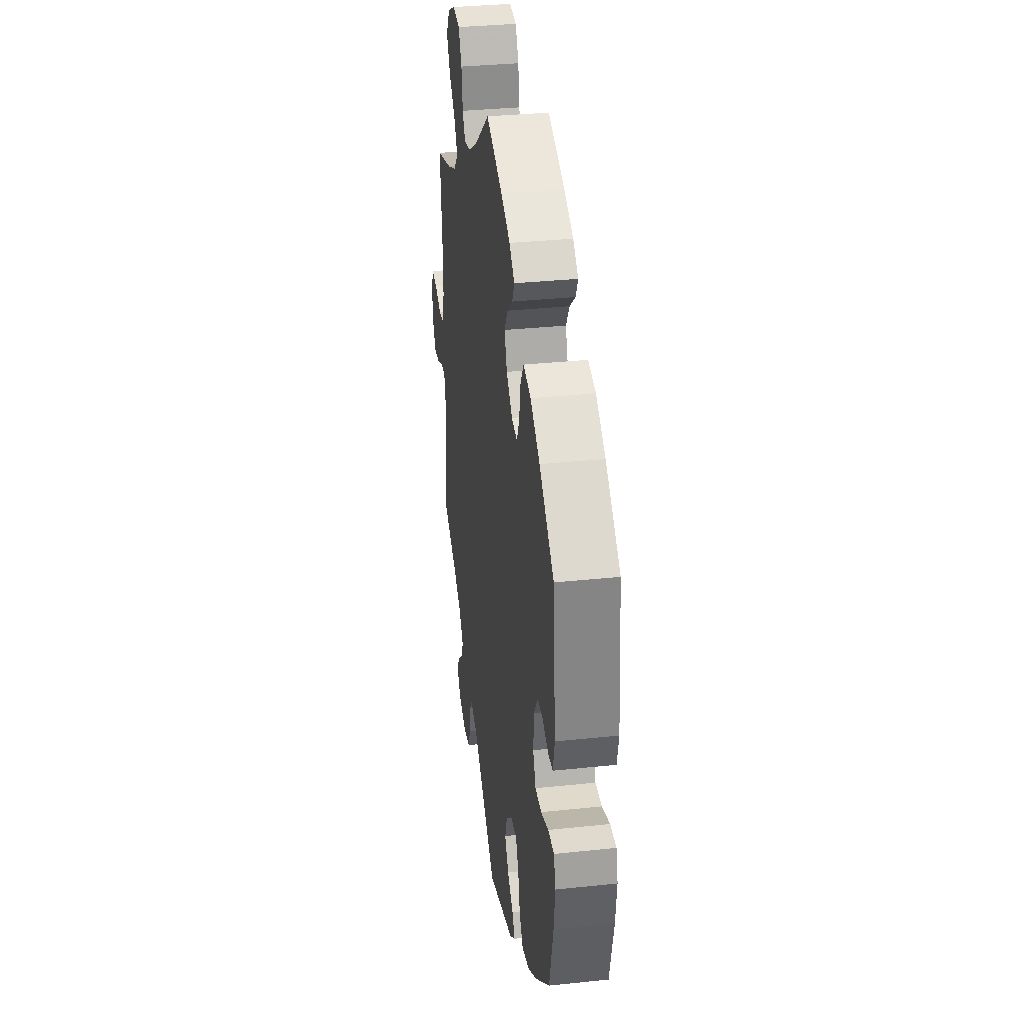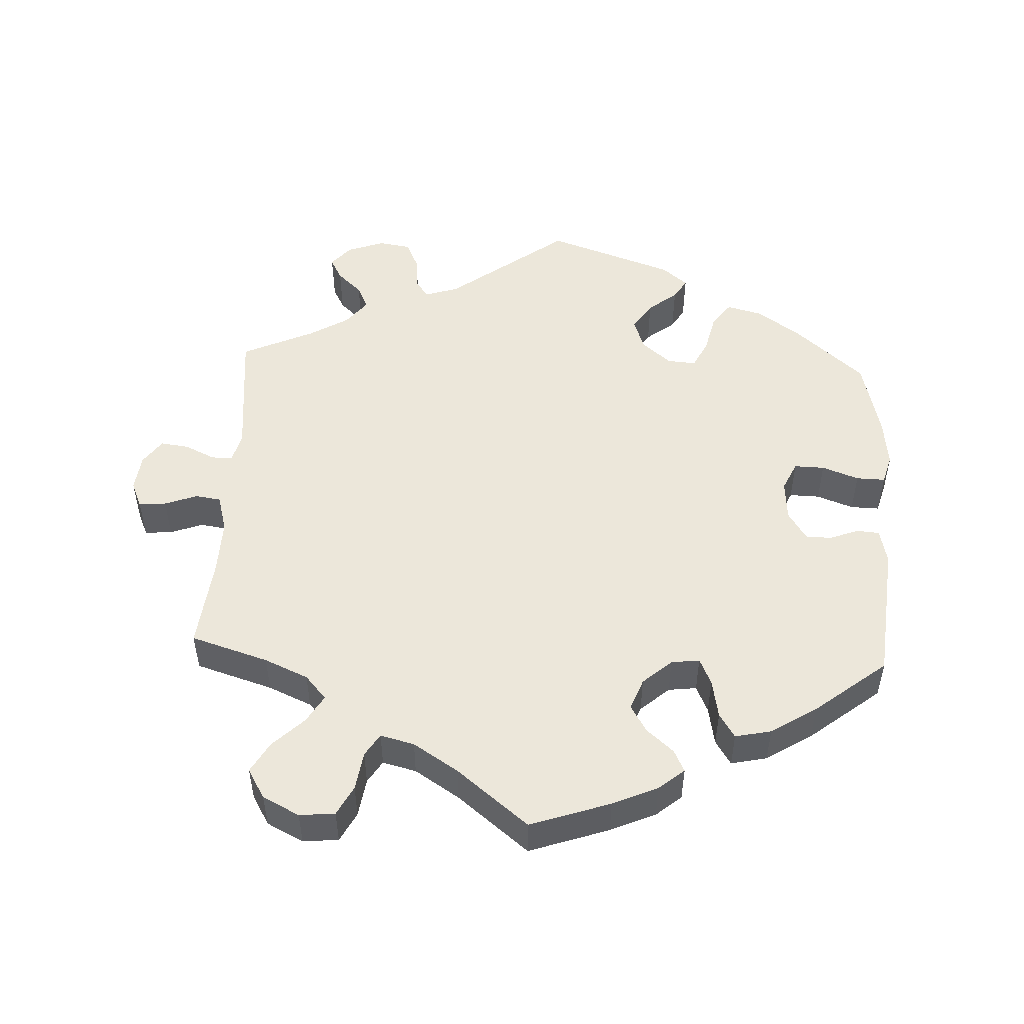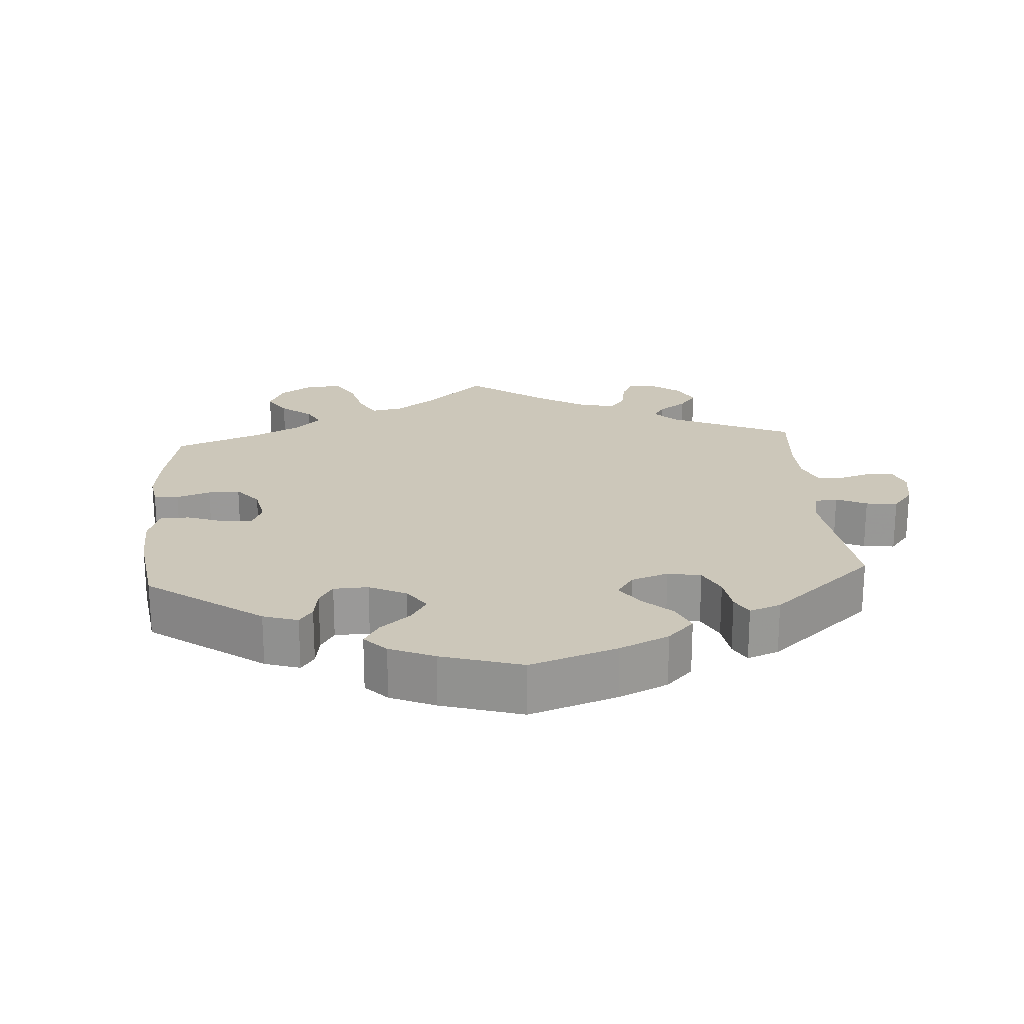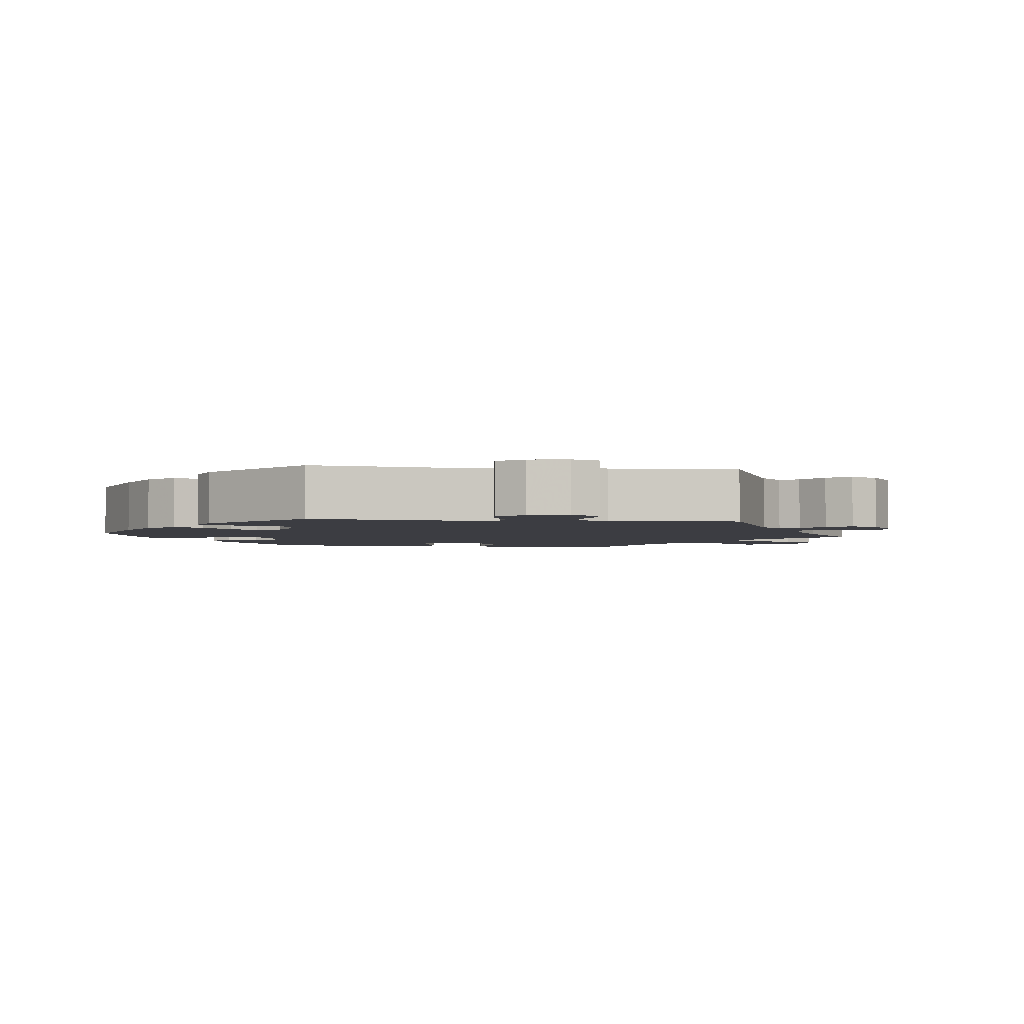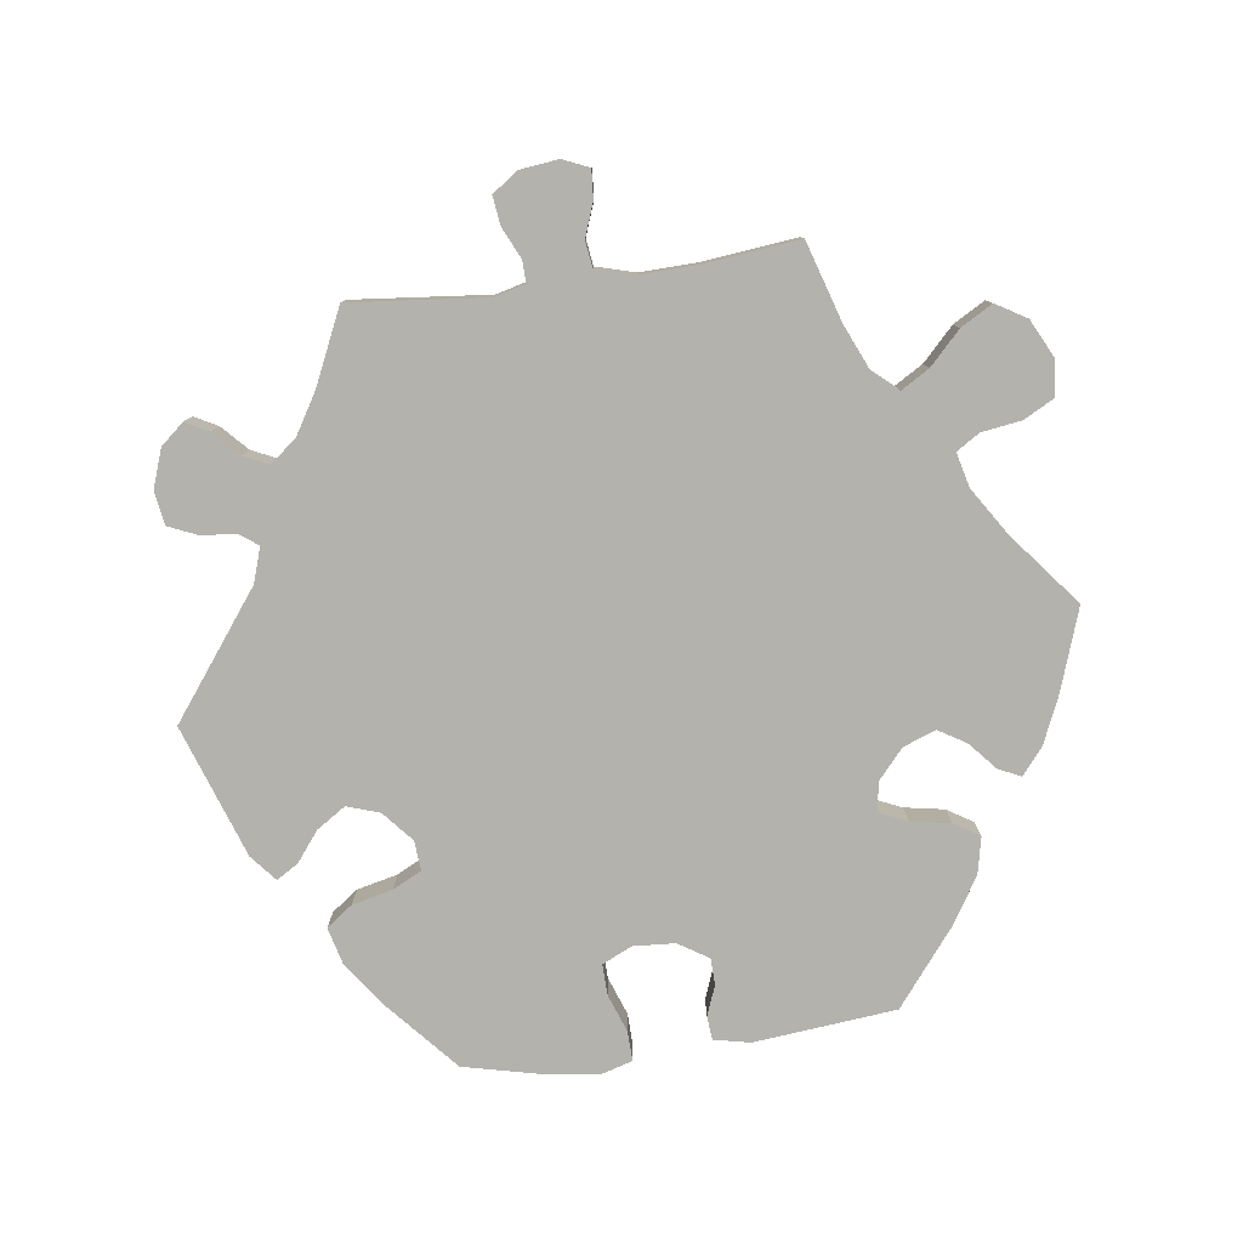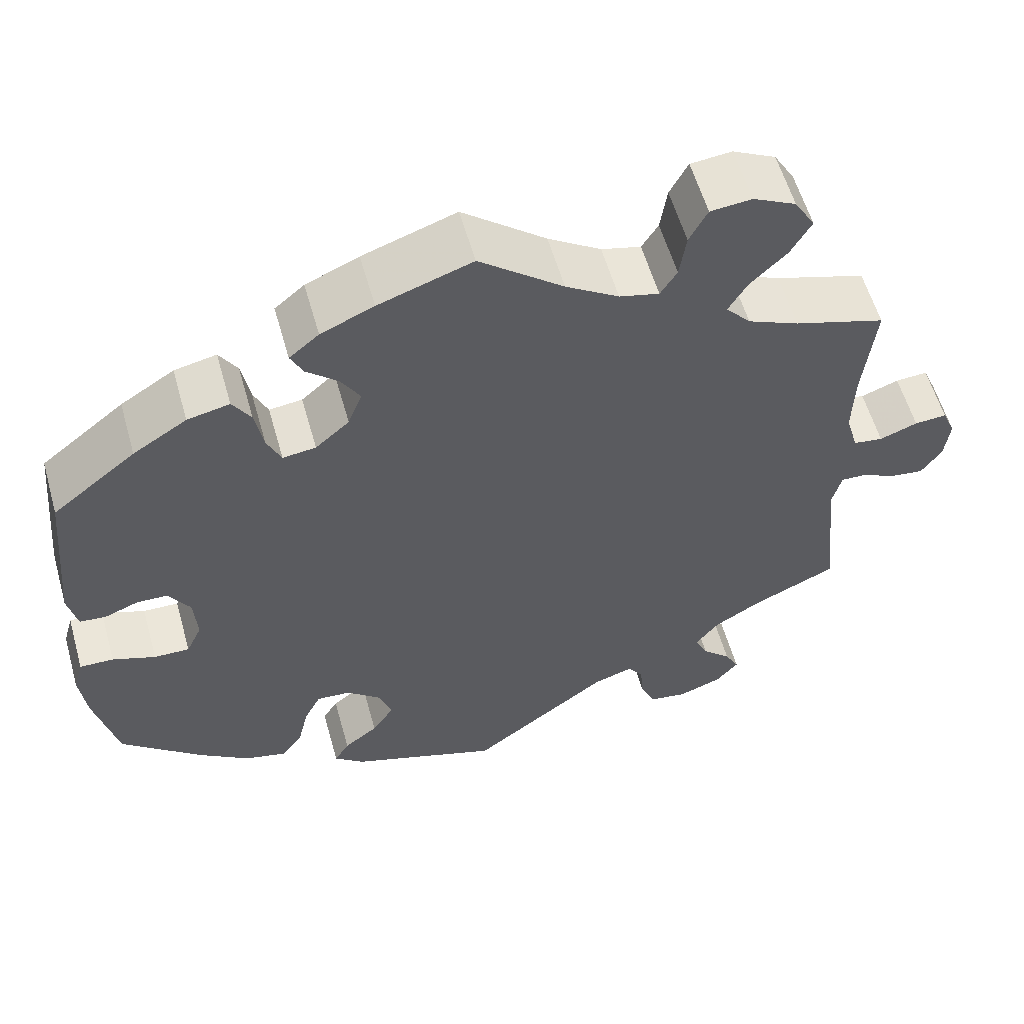
<metadata>
{"format":"obj","ext":"obj","renderer":"f3d","projection":"perspective","resolution":1024,"background":"white","views":[{"elev":34.4,"azim":81.9,"up":"+Z"},{"elev":50.5,"azim":2.8,"up":"+Y"},{"elev":21.3,"azim":115.9,"up":"+Y"},{"elev":-2.9,"azim":-157.4,"up":"+Y"},{"elev":-79.6,"azim":-82.2,"up":"+Y"},{"elev":57.7,"azim":164.2,"up":"+Z"}]}
</metadata>
<code>
v -0.391 0.07 0.323
v -0.329 0.07 0.35
v -0.299 0.07 0.384
v -0.322 0.07 0.423
v -0.366 0.07 0.466
v -0.391 0.07 0.51
v -0.366 0.07 0.552
v -0.314 0.07 0.578
v -0.264 0.07 0.573
v -0.242 0.07 0.531
v -0.234 0.07 0.476
v -0.214 0.07 0.444
v -0.166 0.07 0.456
v -0.102 0.07 0.497
v -0.001 0.07 0.578
v 0.112 0.07 0.539
v 0.176 0.07 0.511
v 0.212 0.07 0.481
v 0.197 0.07 0.45
v 0.159 0.07 0.417
v 0.136 0.07 0.379
v 0.153 0.07 0.334
v 0.194 0.07 0.298
v 0.234 0.07 0.293
v 0.251 0.07 0.331
v 0.261 0.07 0.386
v 0.283 0.07 0.421
v 0.334 0.07 0.41
v 0.399 0.07 0.369
v 0.5 0.07 0.289
v 0.519 0.07 0.093
v 0.508 0.07 0.043
v 0.476 0.07 0.04
v 0.435 0.07 0.056
v 0.398 0.07 0.055
v 0.372 0.07 0.014
v 0.368 0.07 -0.044
v 0.387 0.07 -0.085
v 0.43 0.07 -0.084
v 0.482 0.07 -0.065
v 0.523 0.07 -0.064
v 0.535 0.07 -0.106
v 0.527 0.07 -0.174
v 0.5 0.07 -0.289
v 0.403 0.07 -0.374
v 0.341 0.07 -0.418
v 0.29 0.07 -0.431
v 0.264 0.07 -0.395
v 0.251 0.07 -0.339
v 0.231 0.07 -0.299
v 0.19 0.07 -0.302
v 0.148 0.07 -0.338
v 0.133 0.07 -0.383
v 0.159 0.07 -0.423
v 0.2 0.07 -0.455
v 0.218 0.07 -0.485
v 0.182 0.07 -0.515
v 0 0.07 -0.578
v -0.167 0.07 -0.452
v -0.215 0.07 -0.436
v -0.234 0.07 -0.462
v -0.238 0.07 -0.509
v -0.256 0.07 -0.55
v -0.302 0.07 -0.557
v -0.355 0.07 -0.538
v -0.382 0.07 -0.506
v -0.365 0.07 -0.474
v -0.33 0.07 -0.441
v -0.314 0.07 -0.407
v -0.343 0.07 -0.37
v -0.399 0.07 -0.336
v -0.501 0.07 -0.289
v -0.482 0.07 -0.102
v -0.493 0.07 -0.058
v -0.523 0.07 -0.059
v -0.566 0.07 -0.079
v -0.606 0.07 -0.084
v -0.631 0.07 -0.048
v -0.637 0.07 0.004
v -0.621 0.07 0.041
v -0.582 0.07 0.038
v -0.536 0.07 0.021
v -0.5 0.07 0.026
v -0.485 0.07 0.079
v -0.487 0.07 0.158
v -0.501 0.07 0.289
v -0.391 0 0.323
v -0.329 0 0.35
v -0.299 0 0.384
v -0.322 0 0.423
v -0.366 0 0.466
v -0.391 0 0.51
v -0.366 0 0.552
v -0.314 0 0.578
v -0.264 0 0.573
v -0.242 0 0.531
v -0.234 0 0.476
v -0.214 0 0.444
v -0.166 0 0.456
v -0.102 0 0.497
v -0.001 0 0.578
v 0.112 0 0.539
v 0.176 0 0.511
v 0.212 0 0.481
v 0.197 0 0.45
v 0.159 0 0.417
v 0.136 0 0.379
v 0.153 0 0.334
v 0.194 0 0.298
v 0.234 0 0.293
v 0.251 0 0.331
v 0.261 0 0.386
v 0.283 0 0.421
v 0.334 0 0.41
v 0.399 0 0.369
v 0.5 0 0.289
v 0.519 0 0.093
v 0.508 0 0.043
v 0.476 0 0.04
v 0.435 0 0.056
v 0.398 0 0.055
v 0.372 0 0.014
v 0.368 0 -0.044
v 0.387 0 -0.085
v 0.43 0 -0.084
v 0.482 0 -0.065
v 0.523 0 -0.064
v 0.535 0 -0.106
v 0.527 0 -0.174
v 0.5 0 -0.289
v 0.403 0 -0.374
v 0.341 0 -0.418
v 0.29 0 -0.431
v 0.264 0 -0.395
v 0.251 0 -0.339
v 0.231 0 -0.299
v 0.19 0 -0.302
v 0.148 0 -0.338
v 0.133 0 -0.383
v 0.159 0 -0.423
v 0.2 0 -0.455
v 0.218 0 -0.485
v 0.182 0 -0.515
v 0 0 -0.578
v -0.167 0 -0.452
v -0.215 0 -0.436
v -0.234 0 -0.462
v -0.238 0 -0.509
v -0.256 0 -0.55
v -0.302 0 -0.557
v -0.355 0 -0.538
v -0.382 0 -0.506
v -0.365 0 -0.474
v -0.33 0 -0.441
v -0.314 0 -0.407
v -0.343 0 -0.37
v -0.399 0 -0.336
v -0.501 0 -0.289
v -0.482 0 -0.102
v -0.493 0 -0.058
v -0.523 0 -0.059
v -0.566 0 -0.079
v -0.606 0 -0.084
v -0.631 0 -0.048
v -0.637 0 0.004
v -0.621 0 0.041
v -0.582 0 0.038
v -0.536 0 0.021
v -0.5 0 0.026
v -0.485 0 0.079
v -0.487 0 0.158
v -0.501 0 0.289
f 85 86 1
f 84 85 1 2
f 83 84 2 3
f 79 80 81 82
f 79 82 83
f 78 79 83
f 75 76 77 78
f 74 75 78 83
f 73 74 83 3
f 71 72 73 3
f 65 66 67 68
f 65 68 69
f 64 65 69
f 61 62 63 64
f 61 64 69
f 60 61 69 70
f 56 57 58 59
f 54 55 56 59
f 53 54 59 60
f 52 53 60 70
f 46 47 48 49
f 46 49 50
f 45 46 50
f 44 45 50
f 43 44 50
f 42 43 50 51
f 39 40 41 42
f 38 39 42 51
f 31 32 33 34
f 31 34 35
f 30 31 35
f 29 30 35 36
f 25 26 27 28
f 24 25 28 29
f 17 18 19 20
f 17 20 21
f 14 15 16 17
f 13 14 17 21
f 12 13 21 22
f 8 9 10 11
f 8 11 12
f 7 8 12
f 4 5 6 7
f 3 4 7 12
f 37 38 51 52
f 36 37 52 70
f 24 29 36 70
f 23 24 70 71
f 22 23 71
f 3 12 22 71
f 87 172 171
f 88 87 171 170
f 89 88 170 169
f 168 167 166 165
f 169 168 165
f 169 165 164
f 164 163 162 161
f 169 164 161 160
f 89 169 160 159
f 89 159 158 157
f 154 153 152 151
f 155 154 151
f 155 151 150
f 150 149 148 147
f 155 150 147
f 156 155 147 146
f 145 144 143 142
f 145 142 141 140
f 146 145 140 139
f 156 146 139 138
f 135 134 133 132
f 136 135 132
f 136 132 131
f 136 131 130
f 136 130 129
f 137 136 129 128
f 128 127 126 125
f 137 128 125 124
f 120 119 118 117
f 121 120 117
f 121 117 116
f 122 121 116 115
f 114 113 112 111
f 115 114 111 110
f 106 105 104 103
f 107 106 103
f 103 102 101 100
f 107 103 100 99
f 108 107 99 98
f 97 96 95 94
f 98 97 94
f 98 94 93
f 93 92 91 90
f 98 93 90 89
f 138 137 124 123
f 156 138 123 122
f 156 122 115 110
f 157 156 110 109
f 157 109 108
f 157 108 98 89
f 1 87 88 2
f 2 88 89 3
f 3 89 90 4
f 4 90 91 5
f 5 91 92 6
f 6 92 93 7
f 7 93 94 8
f 8 94 95 9
f 9 95 96 10
f 10 96 97 11
f 11 97 98 12
f 12 98 99 13
f 13 99 100 14
f 14 100 101 15
f 15 101 102 16
f 16 102 103 17
f 17 103 104 18
f 18 104 105 19
f 19 105 106 20
f 20 106 107 21
f 21 107 108 22
f 22 108 109 23
f 23 109 110 24
f 24 110 111 25
f 25 111 112 26
f 26 112 113 27
f 27 113 114 28
f 28 114 115 29
f 29 115 116 30
f 30 116 117 31
f 31 117 118 32
f 32 118 119 33
f 33 119 120 34
f 34 120 121 35
f 35 121 122 36
f 36 122 123 37
f 37 123 124 38
f 38 124 125 39
f 39 125 126 40
f 40 126 127 41
f 41 127 128 42
f 42 128 129 43
f 43 129 130 44
f 44 130 131 45
f 45 131 132 46
f 46 132 133 47
f 47 133 134 48
f 48 134 135 49
f 49 135 136 50
f 50 136 137 51
f 51 137 138 52
f 52 138 139 53
f 53 139 140 54
f 54 140 141 55
f 55 141 142 56
f 56 142 143 57
f 57 143 144 58
f 58 144 145 59
f 59 145 146 60
f 60 146 147 61
f 61 147 148 62
f 62 148 149 63
f 63 149 150 64
f 64 150 151 65
f 65 151 152 66
f 66 152 153 67
f 67 153 154 68
f 68 154 155 69
f 69 155 156 70
f 70 156 157 71
f 71 157 158 72
f 72 158 159 73
f 73 159 160 74
f 74 160 161 75
f 75 161 162 76
f 76 162 163 77
f 77 163 164 78
f 78 164 165 79
f 79 165 166 80
f 80 166 167 81
f 81 167 168 82
f 82 168 169 83
f 83 169 170 84
f 84 170 171 85
f 85 171 172 86
f 86 172 87 1

</code>
